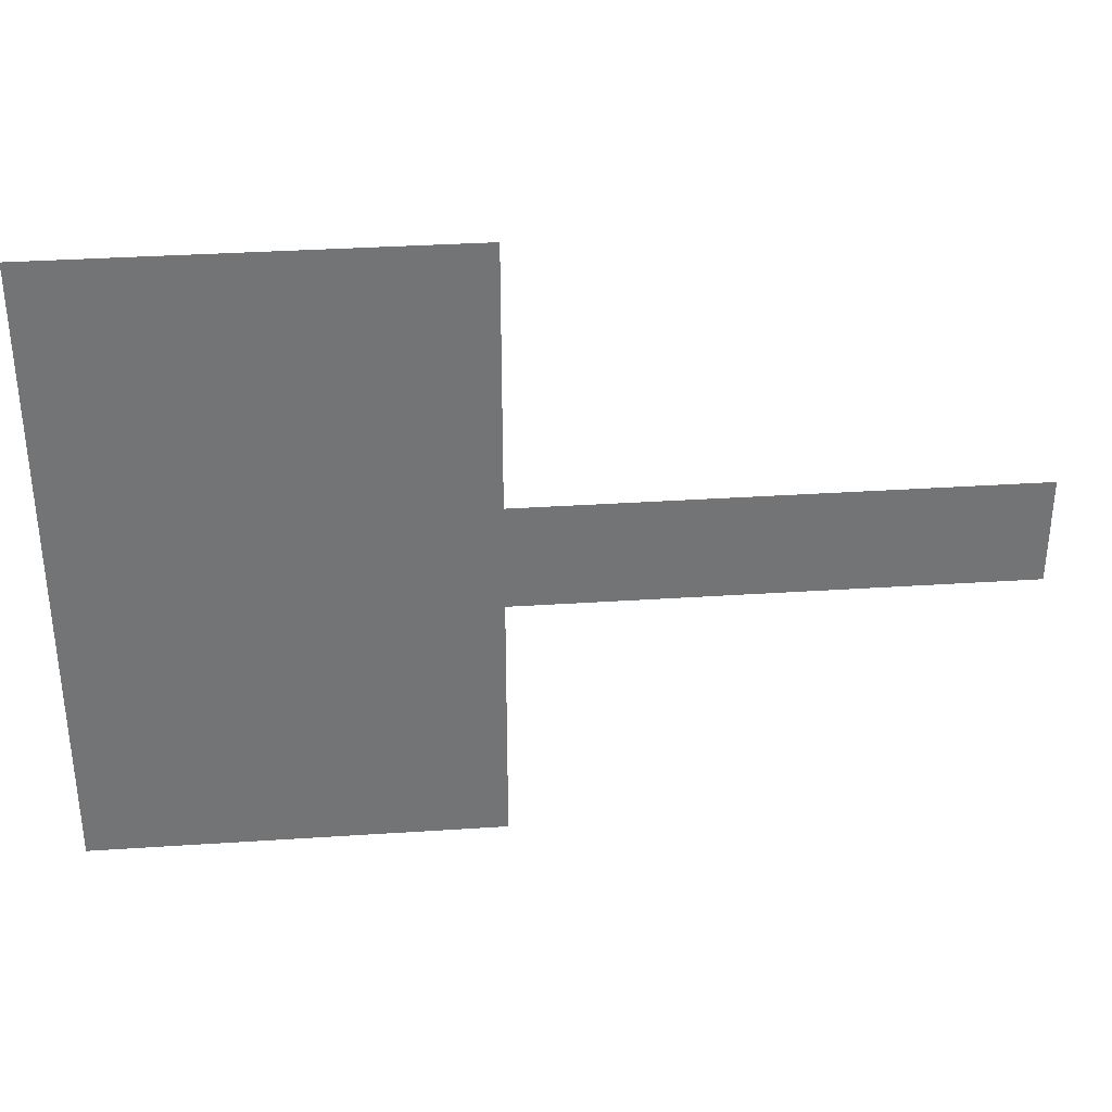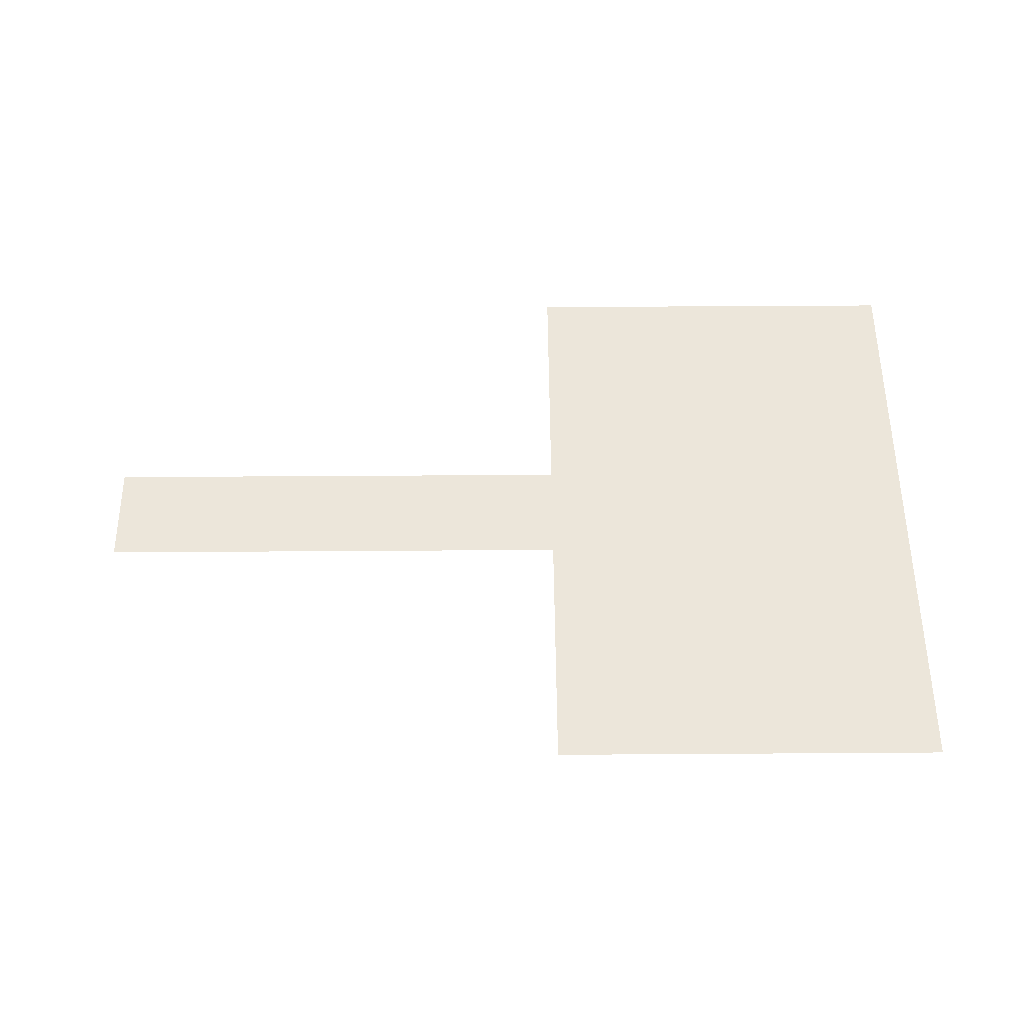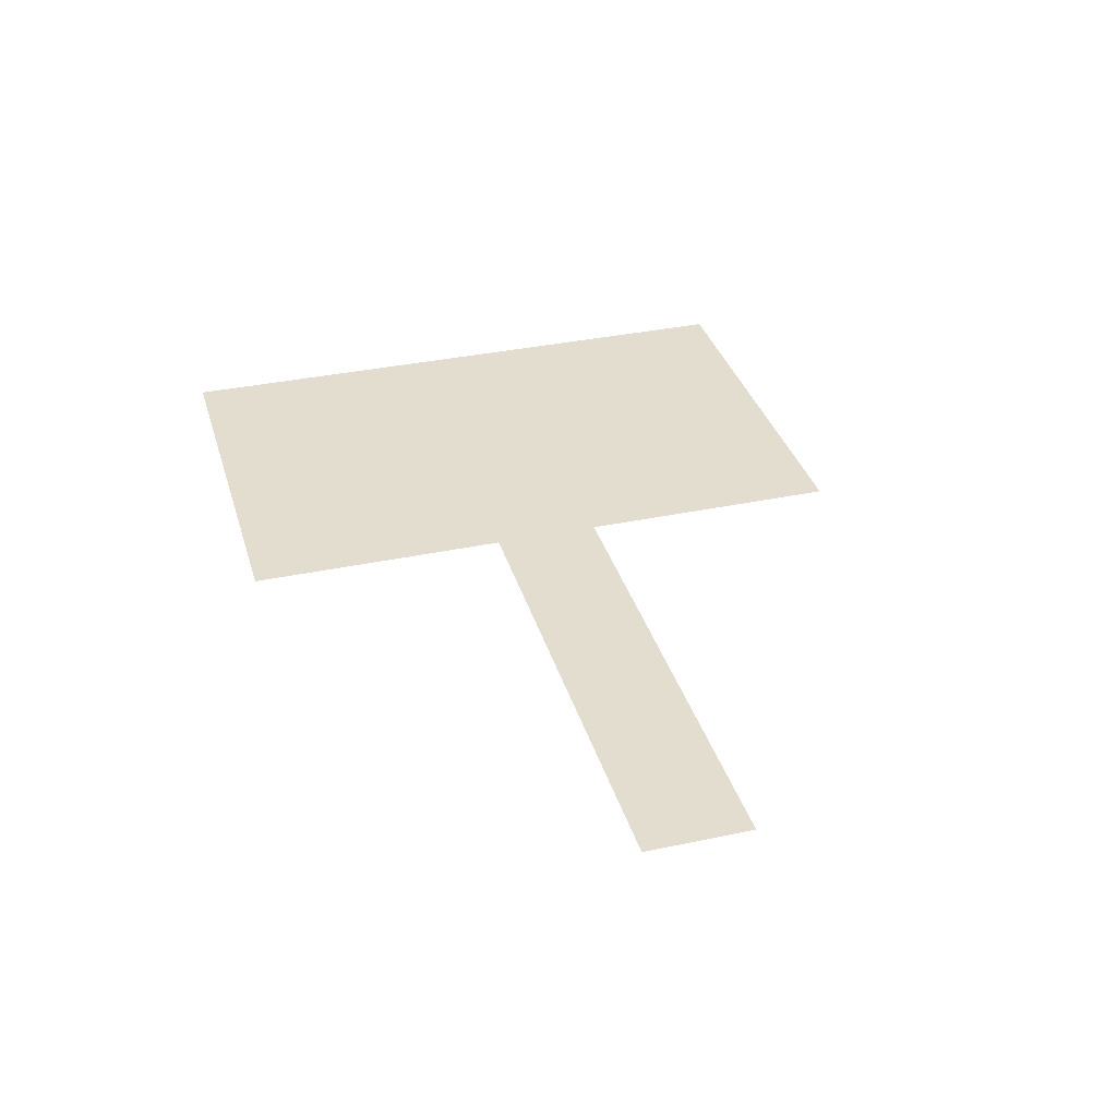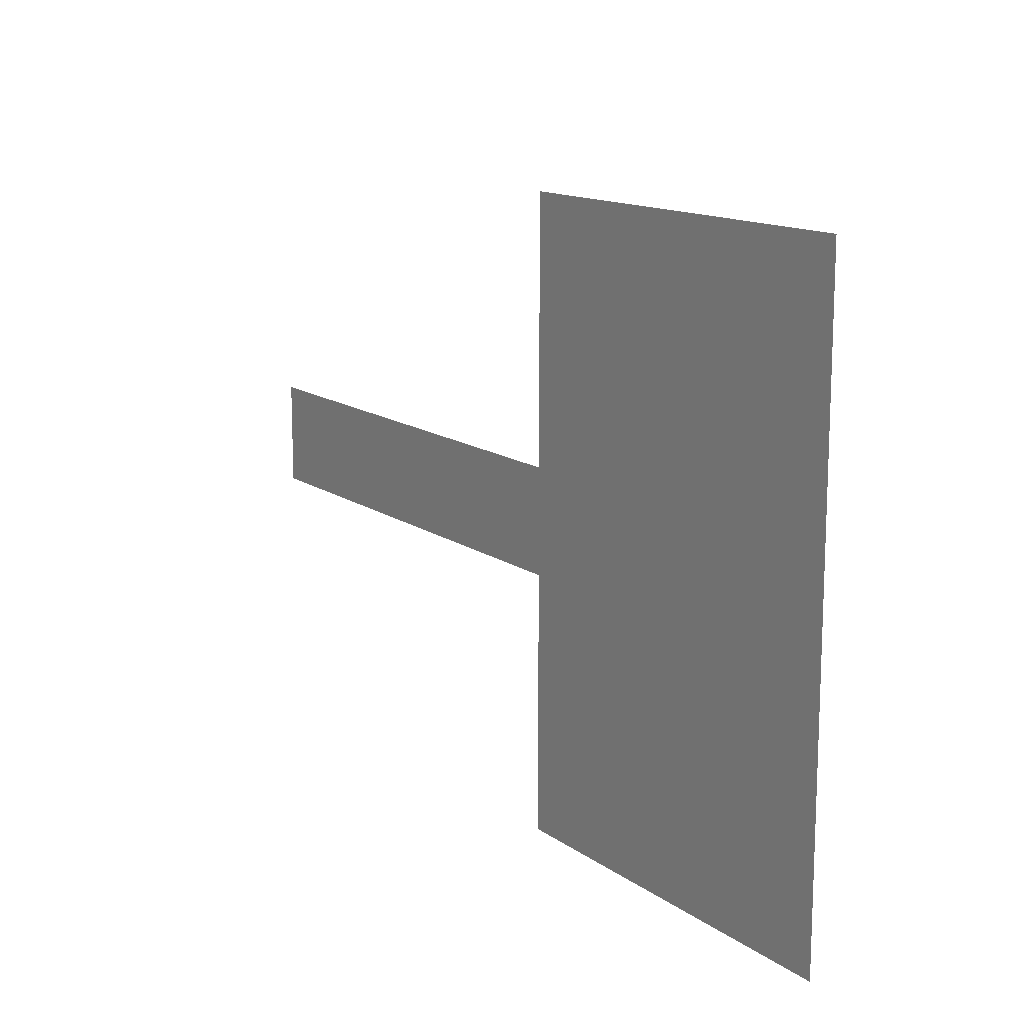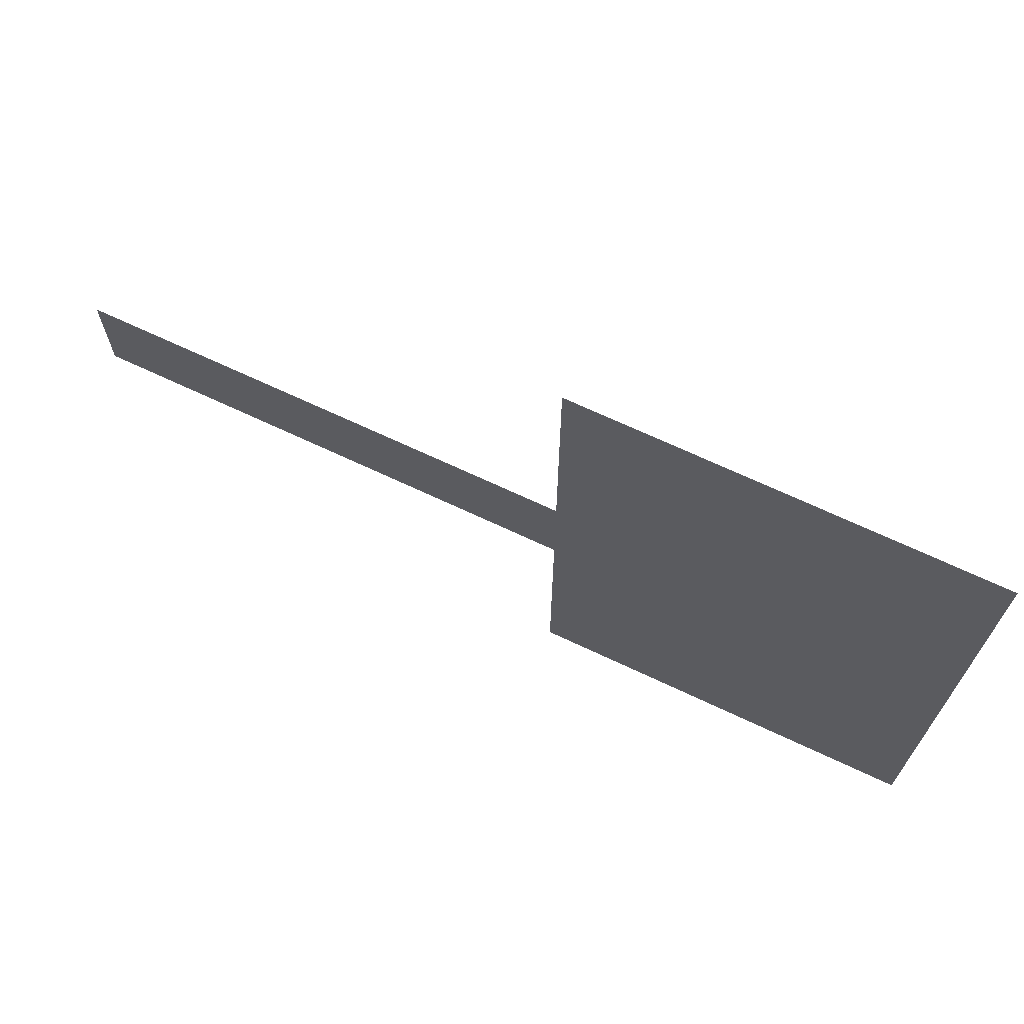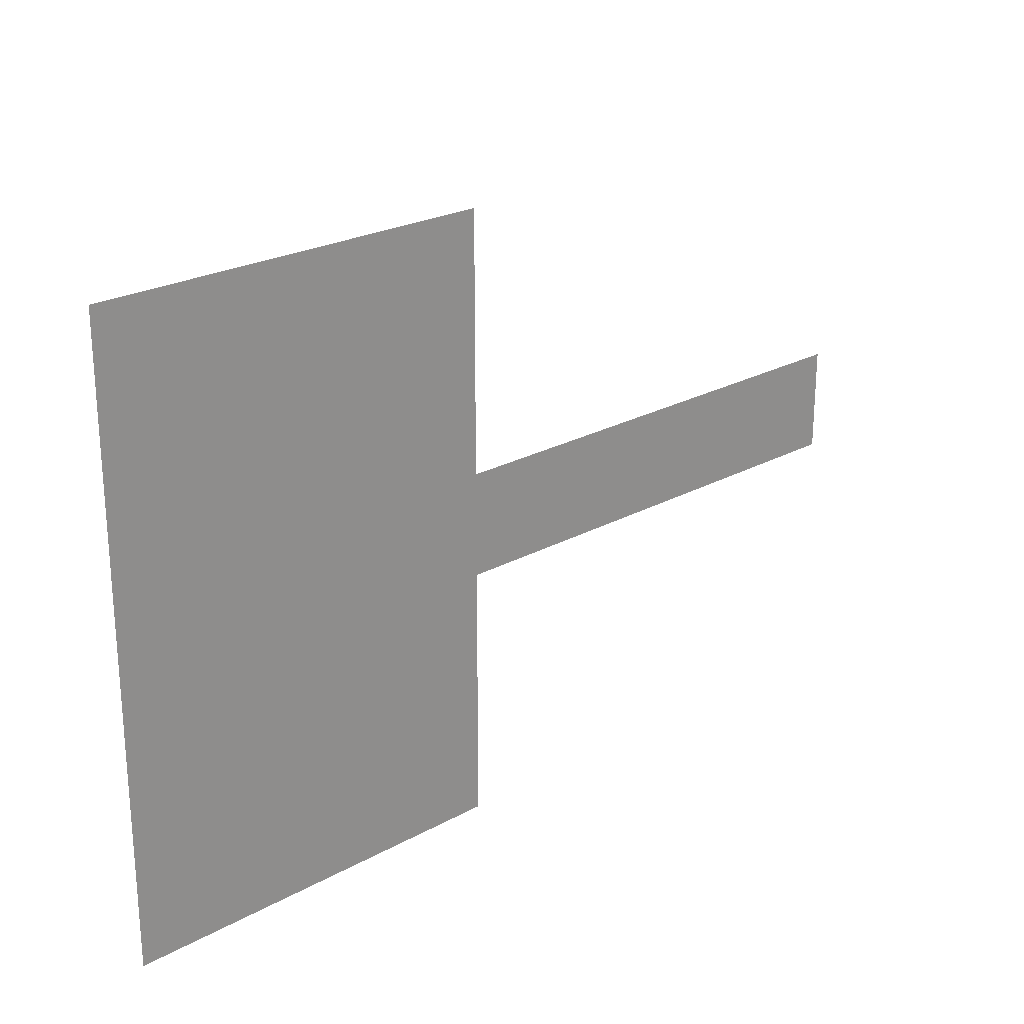
<metadata>
{"format":"obj","ext":"obj","renderer":"f3d","projection":"perspective","resolution":1024,"background":"white","views":[{"elev":34.2,"azim":174.9,"up":"+Z"},{"elev":54.5,"azim":-0.4,"up":"+Y"},{"elev":34.8,"azim":-105.9,"up":"+Y"},{"elev":13.9,"azim":56.3,"up":"+Z"},{"elev":68.7,"azim":25.3,"up":"+Z"},{"elev":24.0,"azim":137.6,"up":"+Z"}]}
</metadata>
<code>
o bridge
v 4.7 0 -0.6667
v 4.7 0 1.167
v 5.3 0 1.167
v 5.3 0 -0.6667
v 13.3 0 1.167
v 13.3 0 -0.6667
v 13.3 0 5.677
v 13.3 0 -5.177
v 20.3 0 1.167
v 20.3 0 -0.6667
v 20.3 0 5.677
v 20.3 0 -5.177
f 1 2 3 4
f 4 3 5 6
f 8 6 10 12
f 5 7 11 9
f 6 5 9 10

</code>
